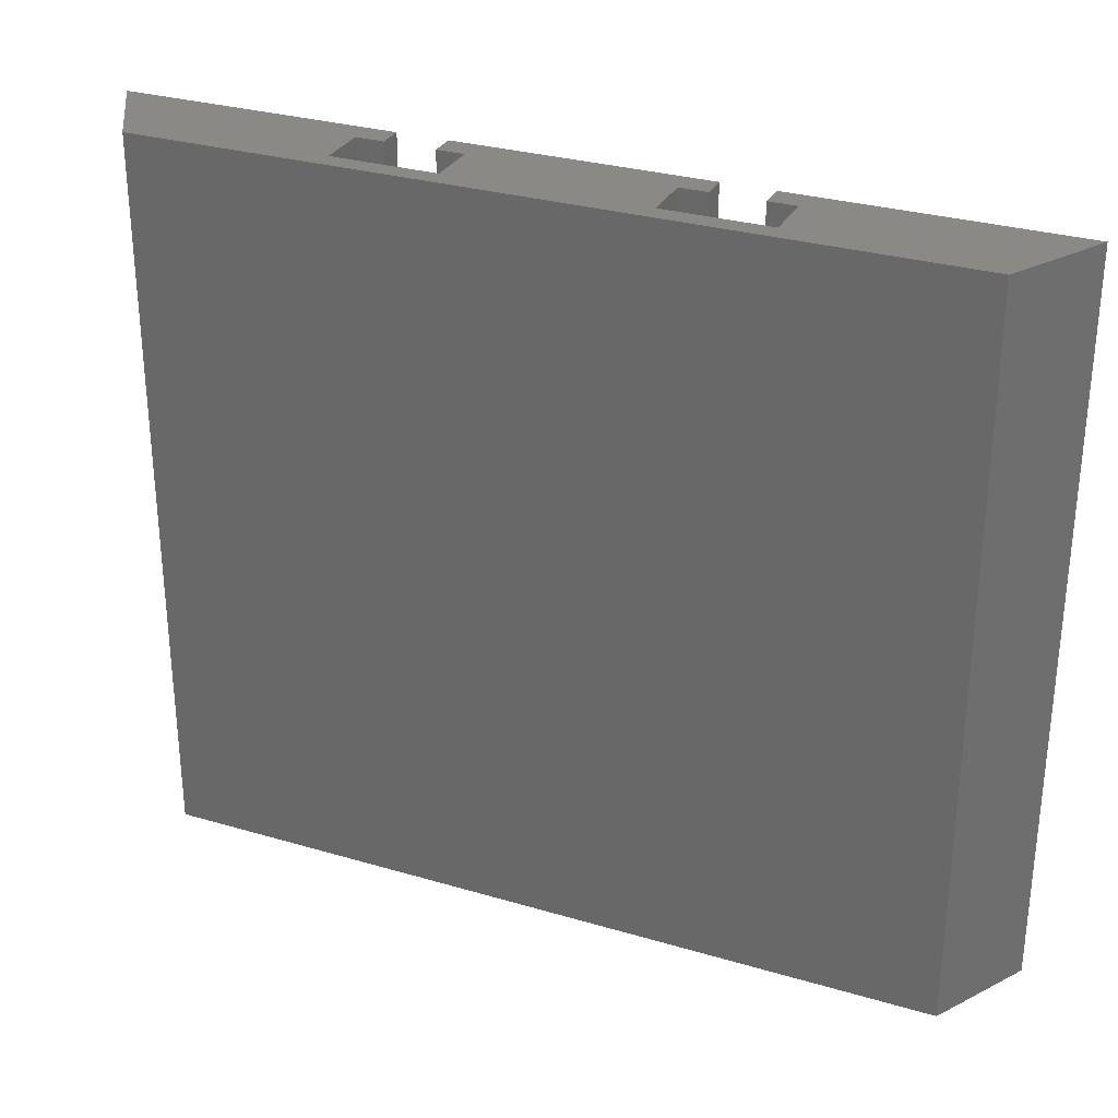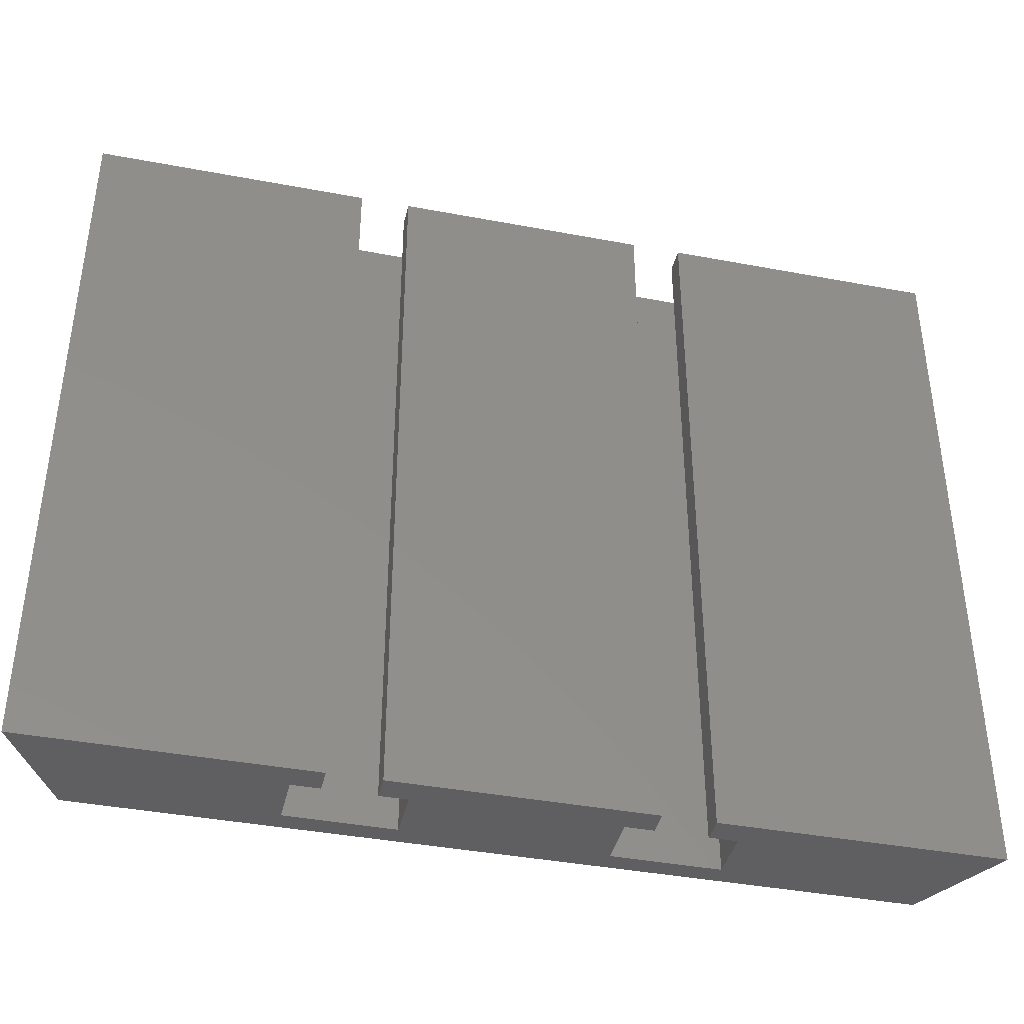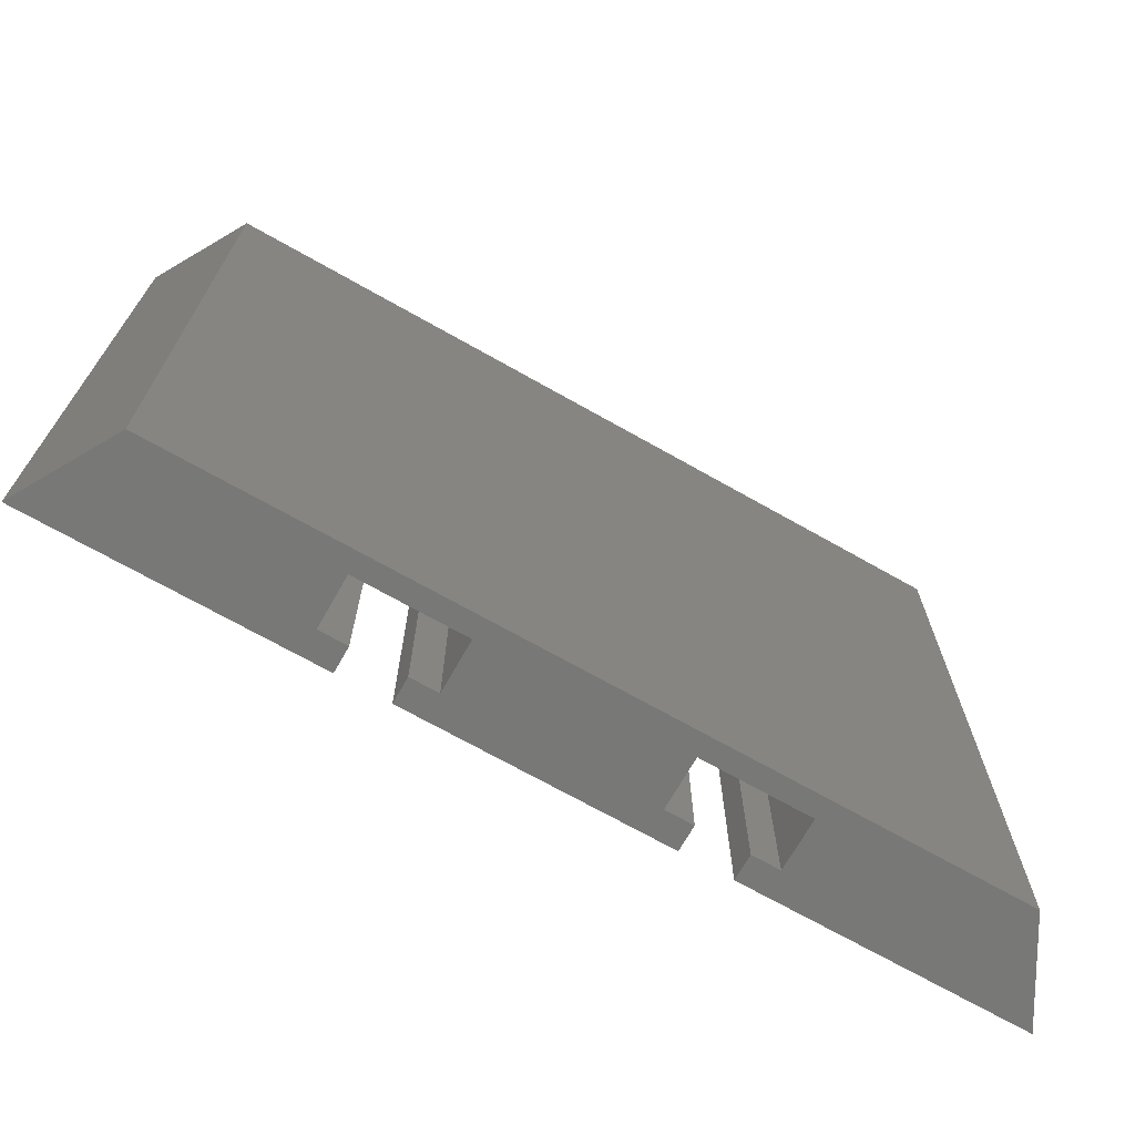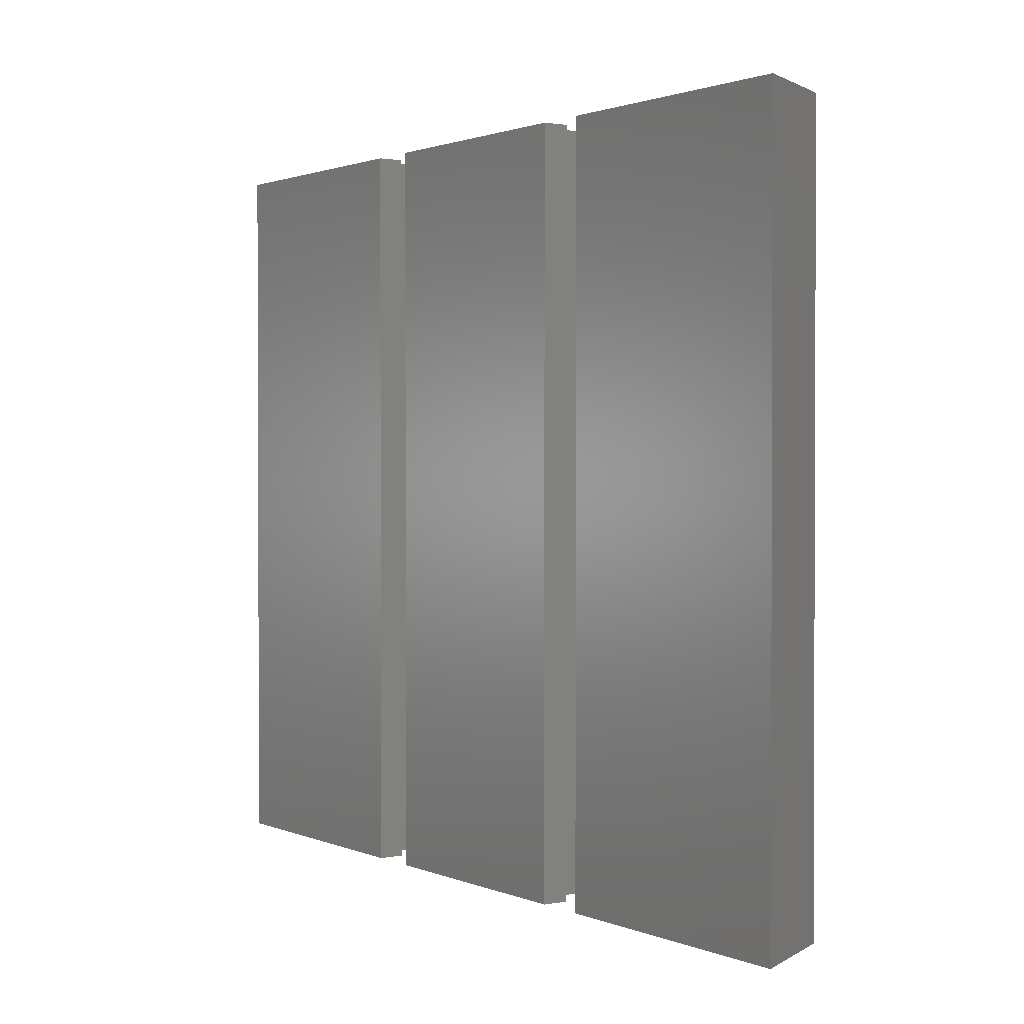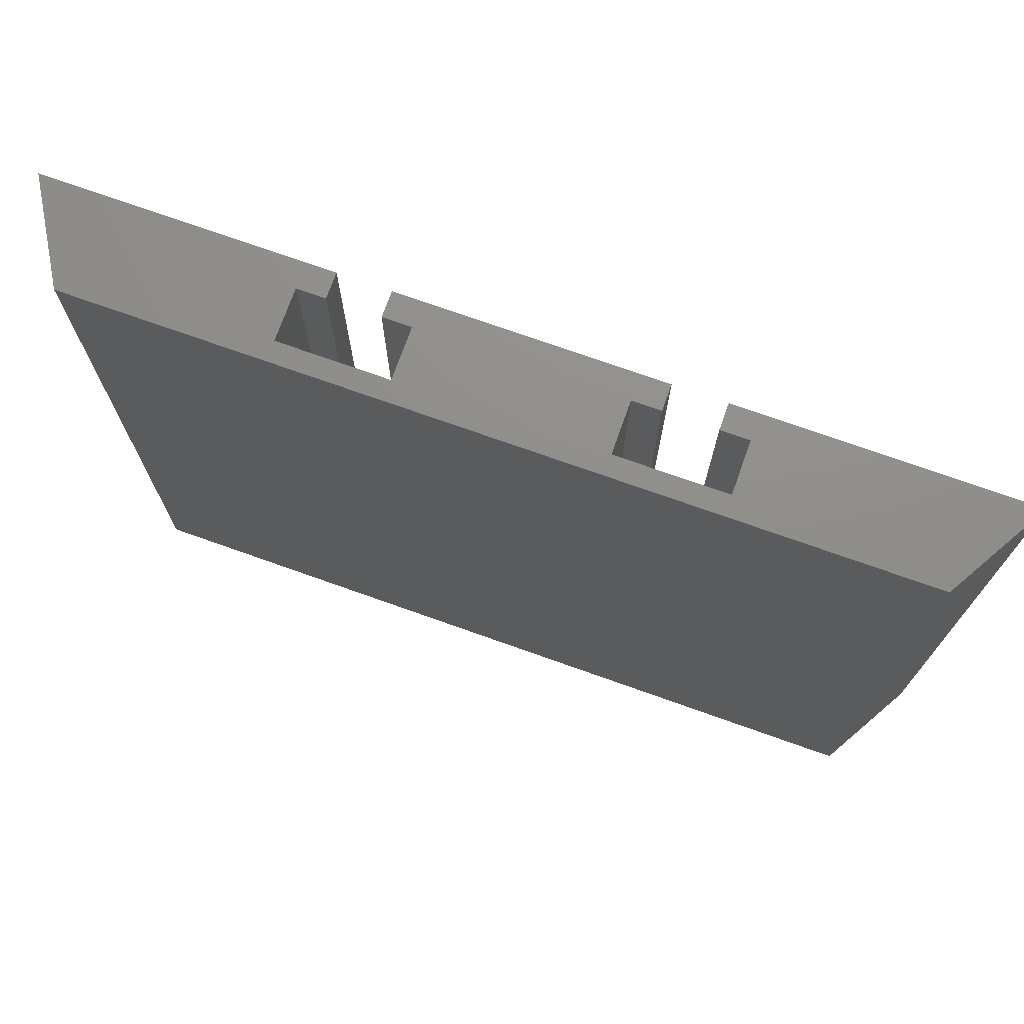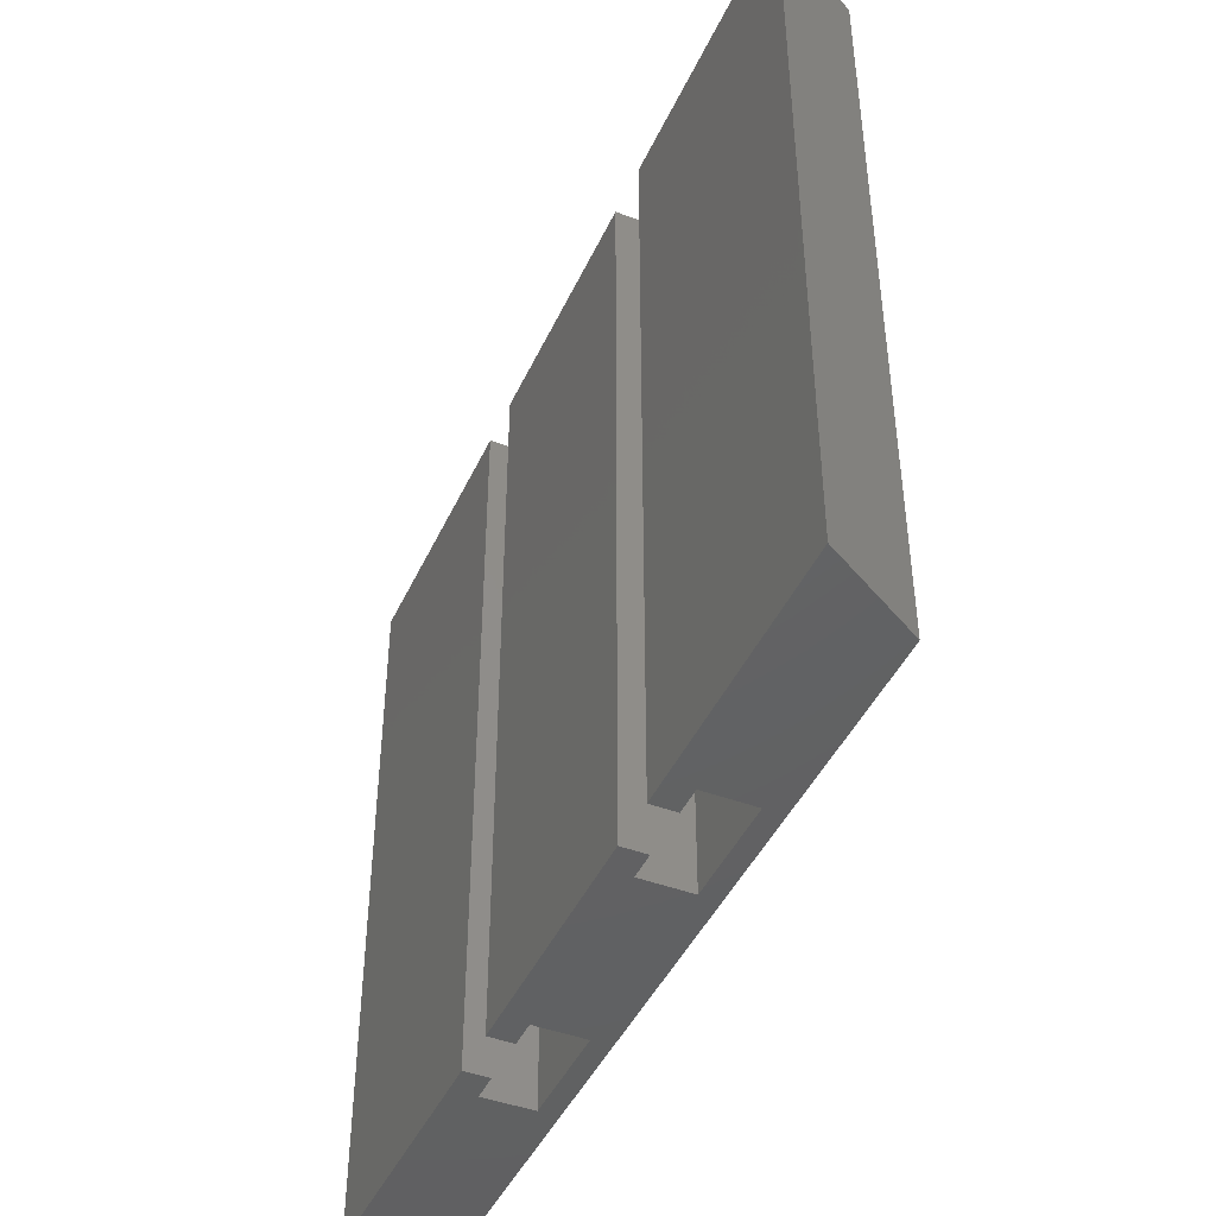
<metadata>
{"format":"stl","ext":"stl","renderer":"f3d","projection":"perspective","resolution":1024,"background":"white","views":[{"elev":29.8,"azim":-156.6,"up":"+Z"},{"elev":-40.1,"azim":-13.1,"up":"+Z"},{"elev":-70.5,"azim":150.5,"up":"+Z"},{"elev":1.3,"azim":56.1,"up":"+Z"},{"elev":73.4,"azim":-160.4,"up":"+Z"},{"elev":-44.4,"azim":66.3,"up":"+Z"}]}
</metadata>
<code>
# stl→obj: 40 verts, 76 faces
v 17.32 -30 32
v 4.274 -30.86 32
v 8.874 -30.86 32
v -4.274 -30.86 32
v 4.274 -33.06 32
v -17.32 -30 32
v -8.873 -30.86 32
v -8.873 -33.06 32
v 8.874 -33.06 32
v 19.72 -34.16 32
v 7.673 -34.16 32
v 7.673 -33.06 32
v 5.474 -34.16 32
v 5.474 -33.06 32
v -4.274 -33.06 32
v -5.474 -34.16 32
v -5.474 -33.06 32
v -7.673 -34.16 32
v -7.673 -33.06 32
v -19.72 -34.16 32
v -19.72 -34.16 0
v -7.673 -34.16 0
v 7.673 -34.16 0
v 19.72 -34.16 0
v -5.474 -34.16 0
v 5.474 -34.16 0
v 4.274 -33.06 0
v 5.474 -33.06 0
v -4.274 -33.06 0
v 4.274 -30.86 0
v -5.474 -33.06 0
v 8.874 -33.06 0
v 17.32 -30 0
v 7.673 -33.06 0
v 8.874 -30.86 0
v -4.274 -30.86 0
v -17.32 -30 0
v -8.873 -30.86 0
v -8.873 -33.06 0
v -7.673 -33.06 0
f 1 2 3
f 2 4 5
f 1 4 2
f 6 4 1
f 7 6 8
f 4 6 7
f 9 1 3
f 1 9 10
f 11 9 12
f 9 11 10
f 5 13 14
f 15 5 4
f 5 15 13
f 16 15 17
f 15 16 13
f 8 18 19
f 20 8 6
f 8 20 18
f 21 18 20
f 18 21 22
f 23 10 11
f 10 23 24
f 25 13 16
f 13 25 26
f 26 27 28
f 27 29 30
f 26 29 27
f 25 29 26
f 29 25 31
f 24 32 33
f 23 32 24
f 32 23 34
f 35 33 32
f 30 33 35
f 36 30 29
f 36 33 30
f 37 36 38
f 36 37 33
f 22 39 40
f 39 37 38
f 21 39 22
f 39 21 37
f 33 6 1
f 6 33 37
f 40 8 19
f 8 40 39
f 18 40 19
f 40 18 22
f 25 17 31
f 17 25 16
f 29 17 15
f 17 29 31
f 29 4 36
f 4 29 15
f 38 4 7
f 4 38 36
f 8 38 7
f 38 8 39
f 28 5 14
f 5 28 27
f 13 28 14
f 28 13 26
f 23 12 34
f 12 23 11
f 32 12 9
f 12 32 34
f 32 3 35
f 3 32 9
f 30 3 2
f 3 30 35
f 5 30 2
f 30 5 27
f 10 33 1
f 33 10 24
f 21 6 37
f 6 21 20

</code>
